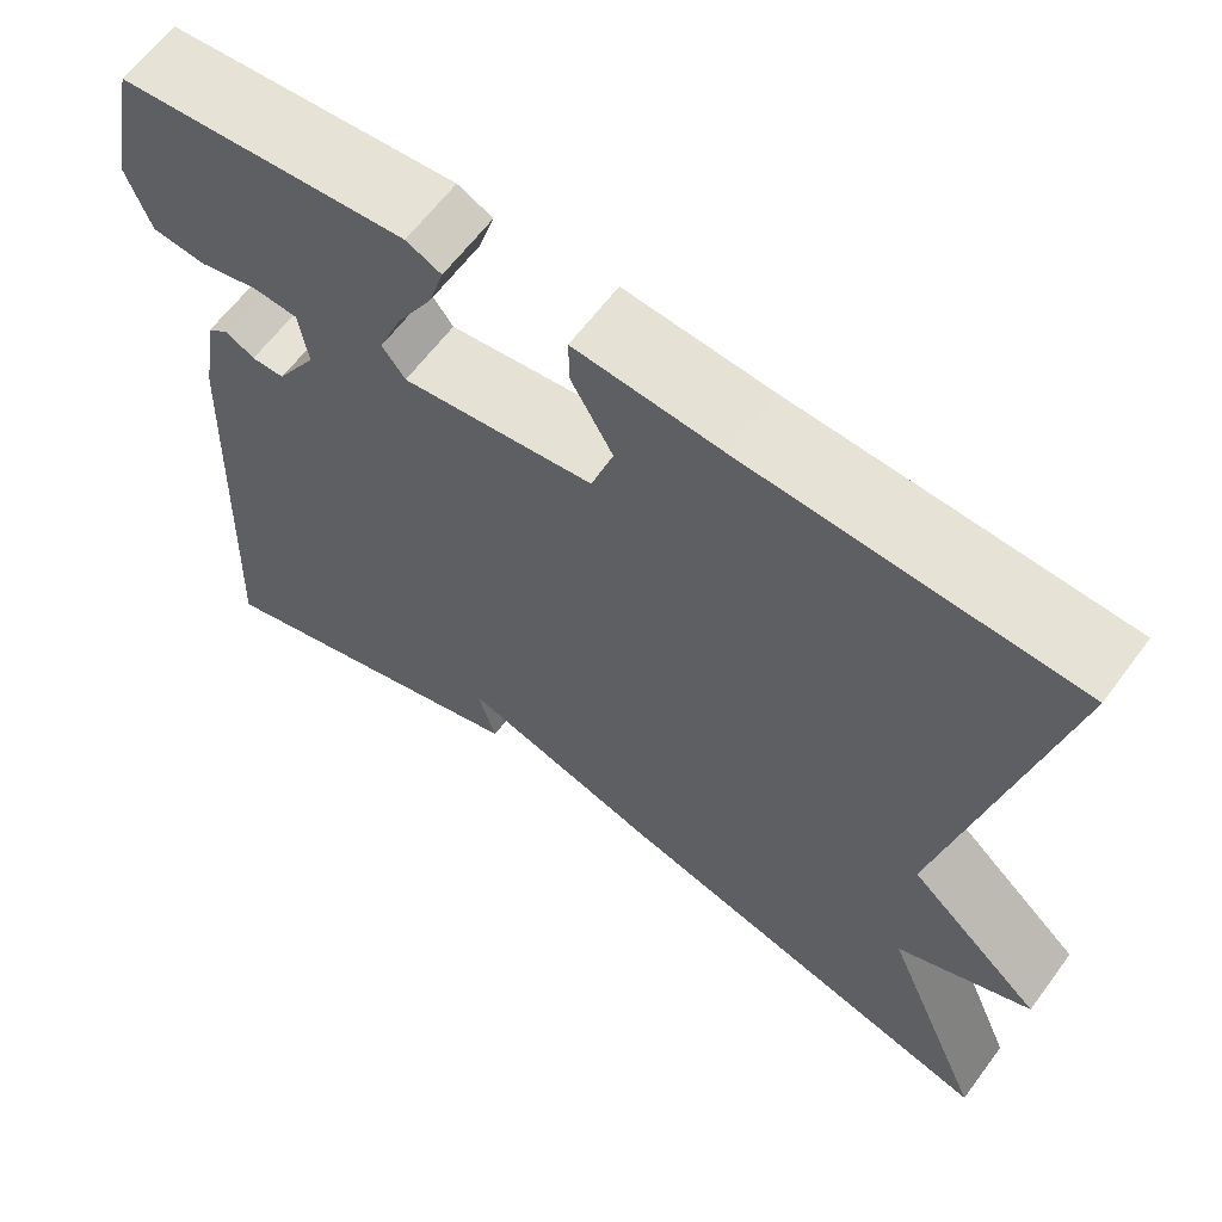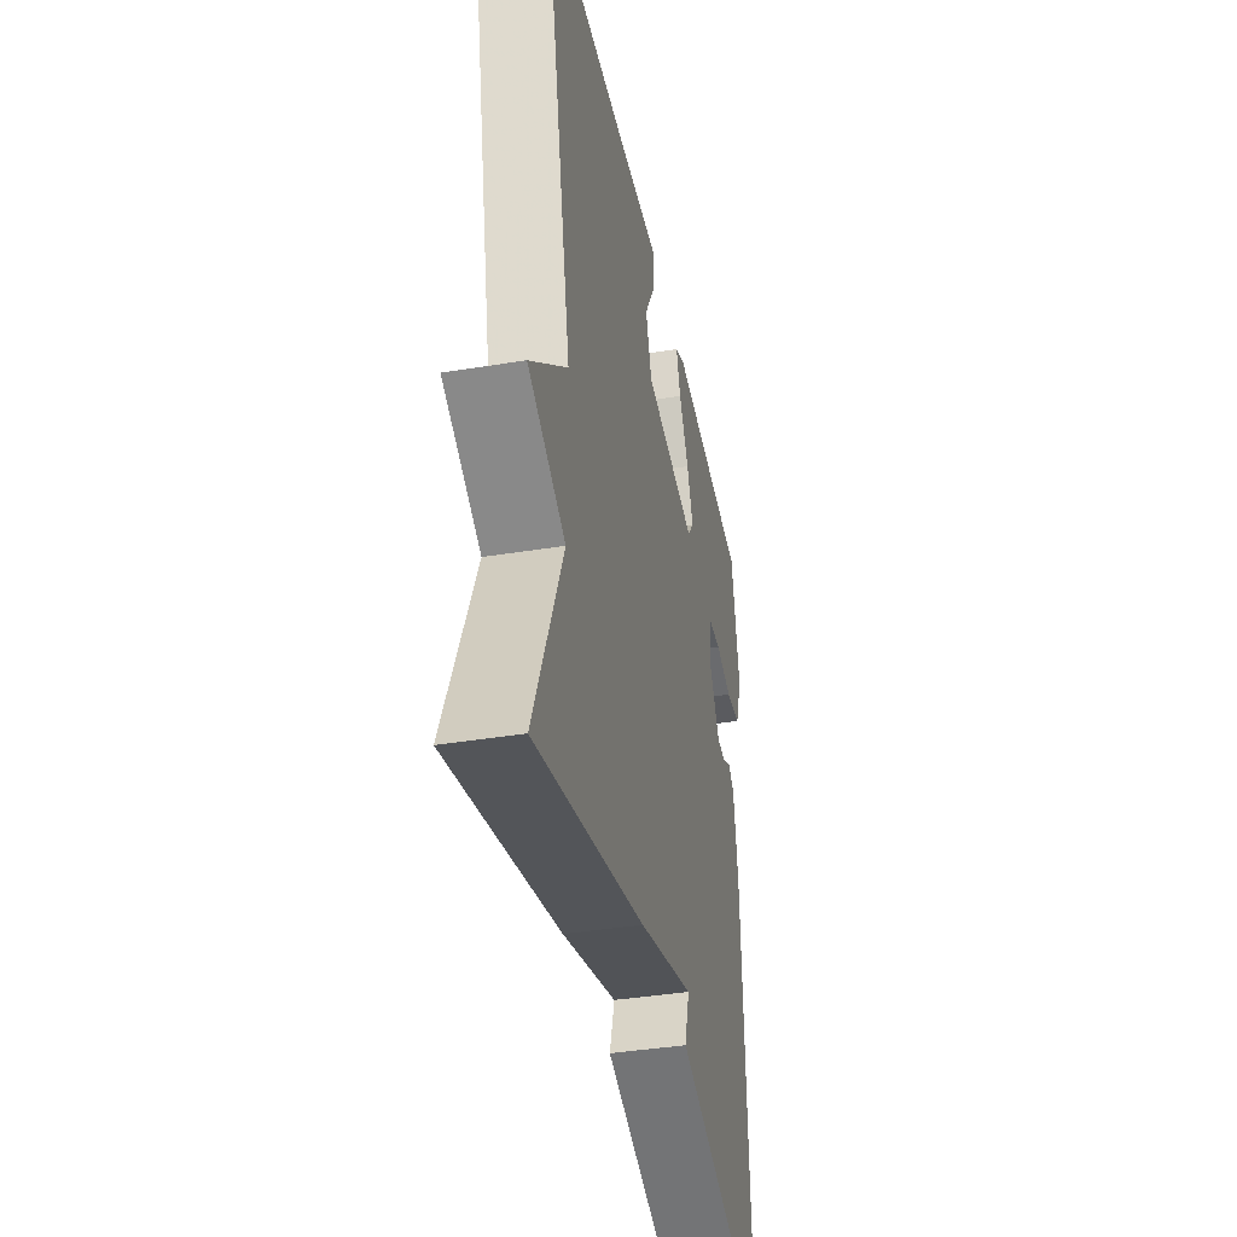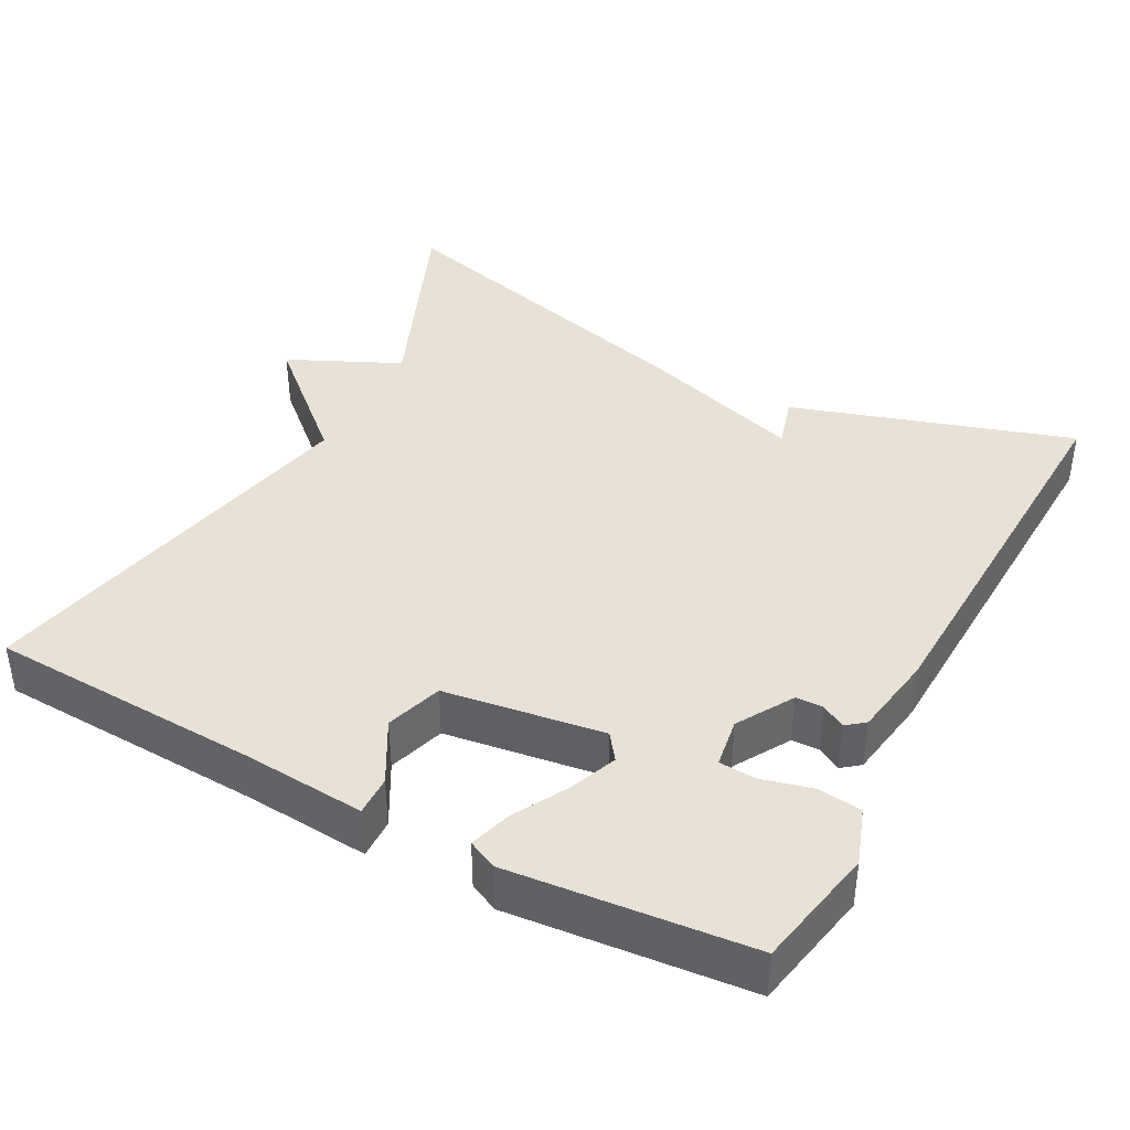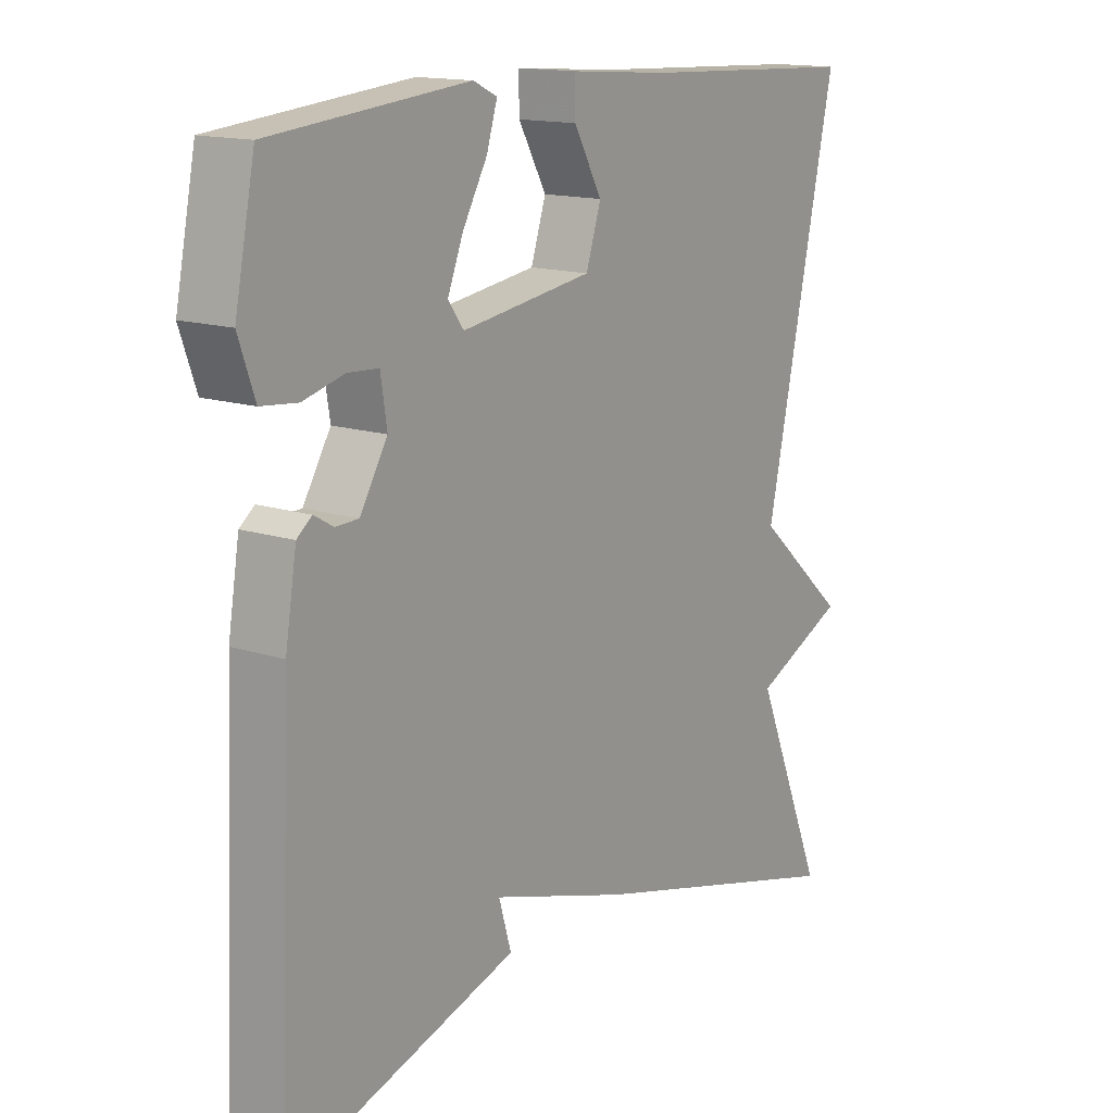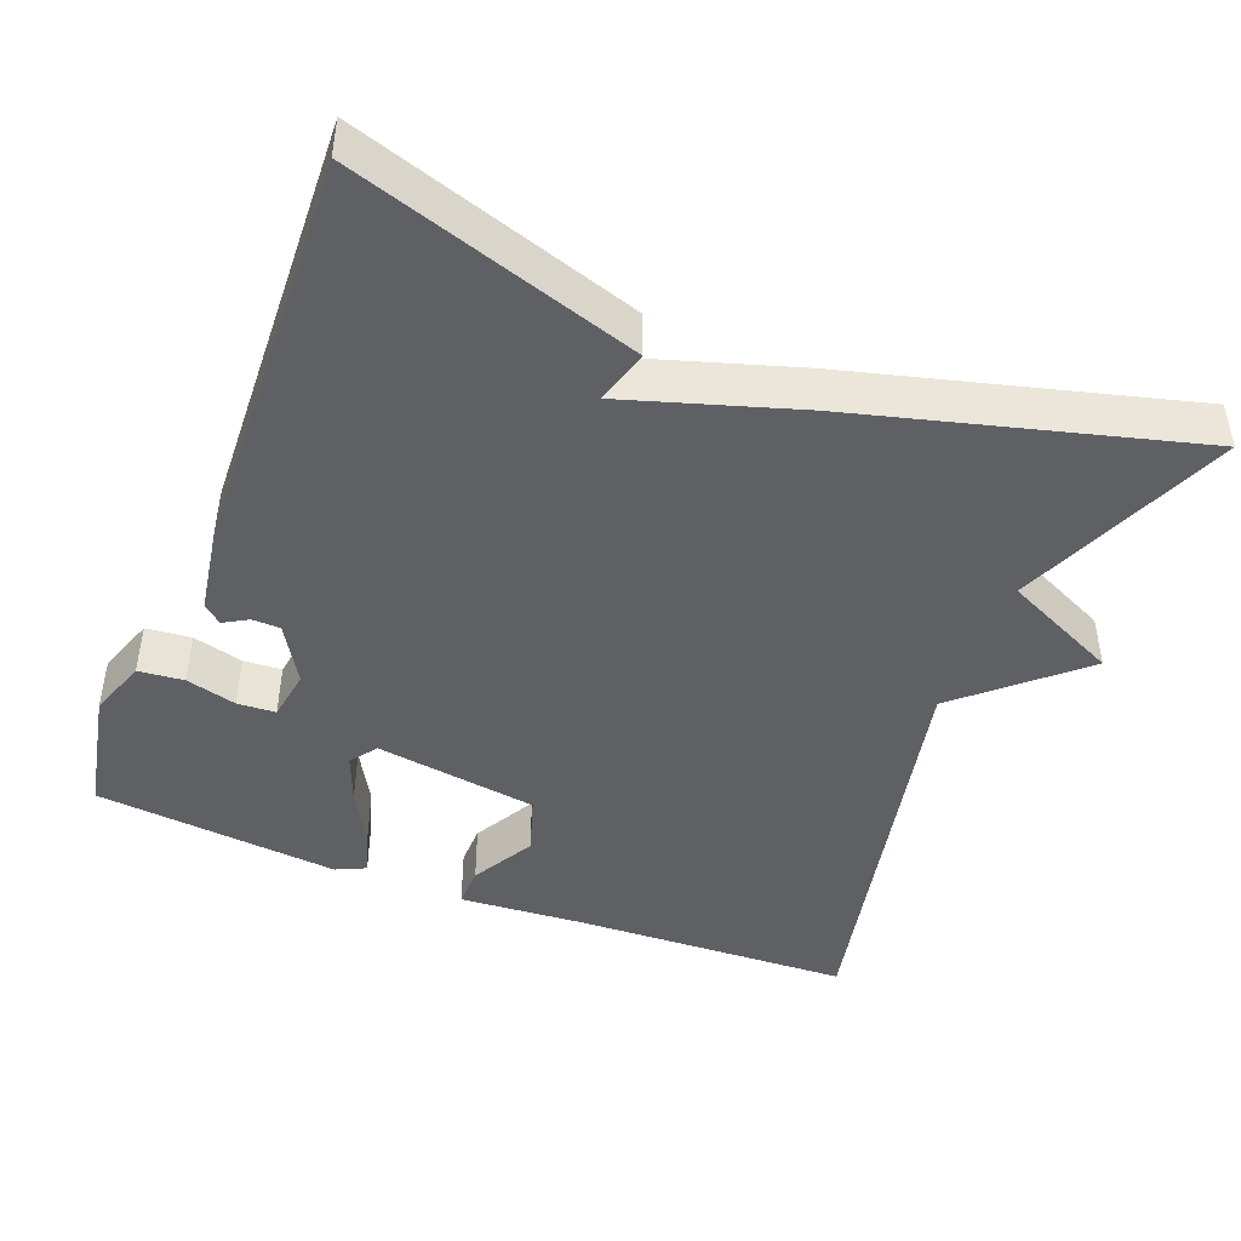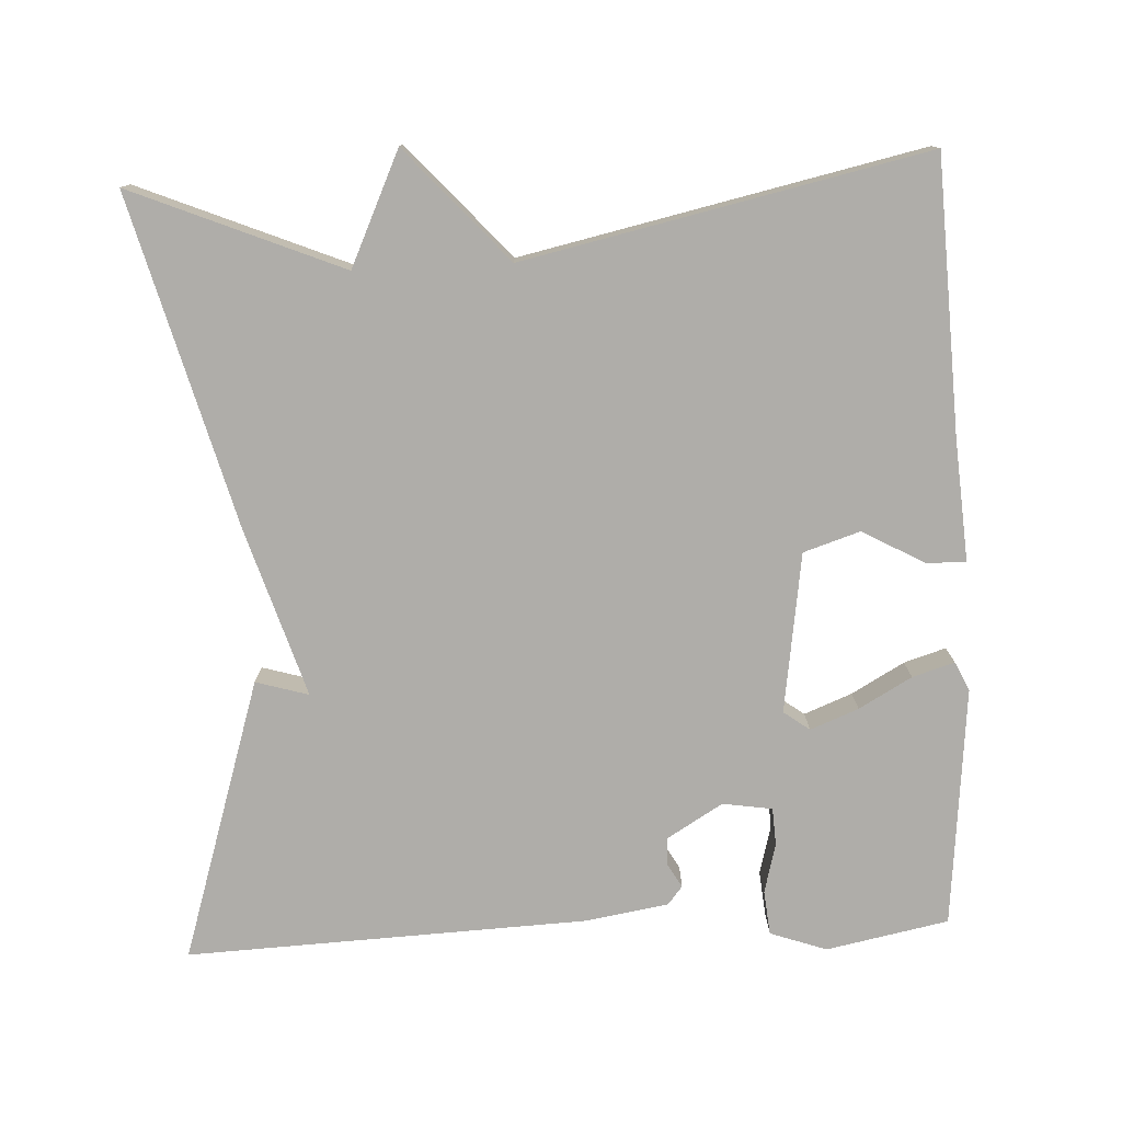
<metadata>
{"format":"obj","ext":"obj","renderer":"f3d","projection":"perspective","resolution":1024,"background":"white","views":[{"elev":63.1,"azim":-143.4,"up":"+Z"},{"elev":-39.4,"azim":-78.5,"up":"+Z"},{"elev":40.4,"azim":28.0,"up":"+Y"},{"elev":14.7,"azim":125.4,"up":"+Z"},{"elev":-45.0,"azim":158.5,"up":"+Y"},{"elev":-77.2,"azim":-87.3,"up":"+Y"}]}
</metadata>
<code>
v -0.5 0.07 0.5
v -0.143 0.07 0.516
v 0.017 0.07 0.528
v 0.016 0.07 0.476
v -0.029 0.07 0.395
v -0.005 0.07 0.321
v 0.204 0.07 0.291
v 0.229 0.07 0.325
v 0.204 0.07 0.388
v 0.165 0.07 0.457
v 0.148 0.07 0.512
v 0.186 0.07 0.53
v 0.5 0.07 0.5
v 0.532 0.07 0.34
v 0.506 0.07 0.266
v 0.448 0.07 0.26
v 0.383 0.07 0.277
v 0.334 0.07 0.274
v 0.324 0.07 0.209
v 0.368 0.07 0.136
v 0.404 0.07 0.135
v 0.435 0.07 0.153
v 0.459 0.07 0.134
v 0.477 0.07 0.025
v 0.5 0.07 -0.5
v 0.132 0.07 -0.384
v 0.152 0.07 -0.315
v -0.068 0.07 -0.384
v -0.5 0.07 -0.5
v -0.386 0.07 -0.225
v -0.533 0.07 -0.157
v -0.386 0.07 -0.025
v -0.5 0 0.5
v -0.143 0 0.516
v 0.017 0 0.528
v 0.016 0 0.476
v -0.029 0 0.395
v -0.005 0 0.321
v 0.204 0 0.291
v 0.229 0 0.325
v 0.204 0 0.388
v 0.165 0 0.457
v 0.148 0 0.512
v 0.186 0 0.53
v 0.5 0 0.5
v 0.532 0 0.34
v 0.506 0 0.266
v 0.448 0 0.26
v 0.383 0 0.277
v 0.334 0 0.274
v 0.324 0 0.209
v 0.368 0 0.136
v 0.404 0 0.135
v 0.435 0 0.153
v 0.459 0 0.134
v 0.477 0 0.025
v 0.5 0 -0.5
v 0.132 0 -0.384
v 0.152 0 -0.315
v -0.068 0 -0.384
v -0.5 0 -0.5
v -0.386 0 -0.225
v -0.533 0 -0.157
v -0.386 0 -0.025
f 30 31 32
f 27 28 29 30
f 27 30 32
f 25 26 27
f 24 25 27
f 23 24 27
f 22 23 27
f 21 22 27
f 20 21 27 32
f 19 20 32
f 18 19 32
f 15 16 17
f 14 15 17
f 13 14 17
f 12 13 17
f 11 12 17
f 10 11 17
f 9 10 17
f 8 9 17 18
f 7 8 18
f 2 3 4 5
f 2 5 6
f 1 2 6
f 32 1 6
f 7 18 32
f 6 7 32
f 64 63 62
f 62 61 60 59
f 64 62 59
f 59 58 57
f 59 57 56
f 59 56 55
f 59 55 54
f 59 54 53
f 64 59 53 52
f 64 52 51
f 64 51 50
f 49 48 47
f 49 47 46
f 49 46 45
f 49 45 44
f 49 44 43
f 49 43 42
f 49 42 41
f 50 49 41 40
f 50 40 39
f 37 36 35 34
f 38 37 34
f 38 34 33
f 38 33 64
f 64 50 39
f 64 39 38
f 1 33 34 2
f 2 34 35 3
f 3 35 36 4
f 4 36 37 5
f 5 37 38 6
f 6 38 39 7
f 7 39 40 8
f 8 40 41 9
f 9 41 42 10
f 10 42 43 11
f 11 43 44 12
f 12 44 45 13
f 13 45 46 14
f 14 46 47 15
f 15 47 48 16
f 16 48 49 17
f 17 49 50 18
f 18 50 51 19
f 19 51 52 20
f 20 52 53 21
f 21 53 54 22
f 22 54 55 23
f 23 55 56 24
f 24 56 57 25
f 25 57 58 26
f 26 58 59 27
f 27 59 60 28
f 28 60 61 29
f 29 61 62 30
f 30 62 63 31
f 31 63 64 32
f 32 64 33 1

</code>
